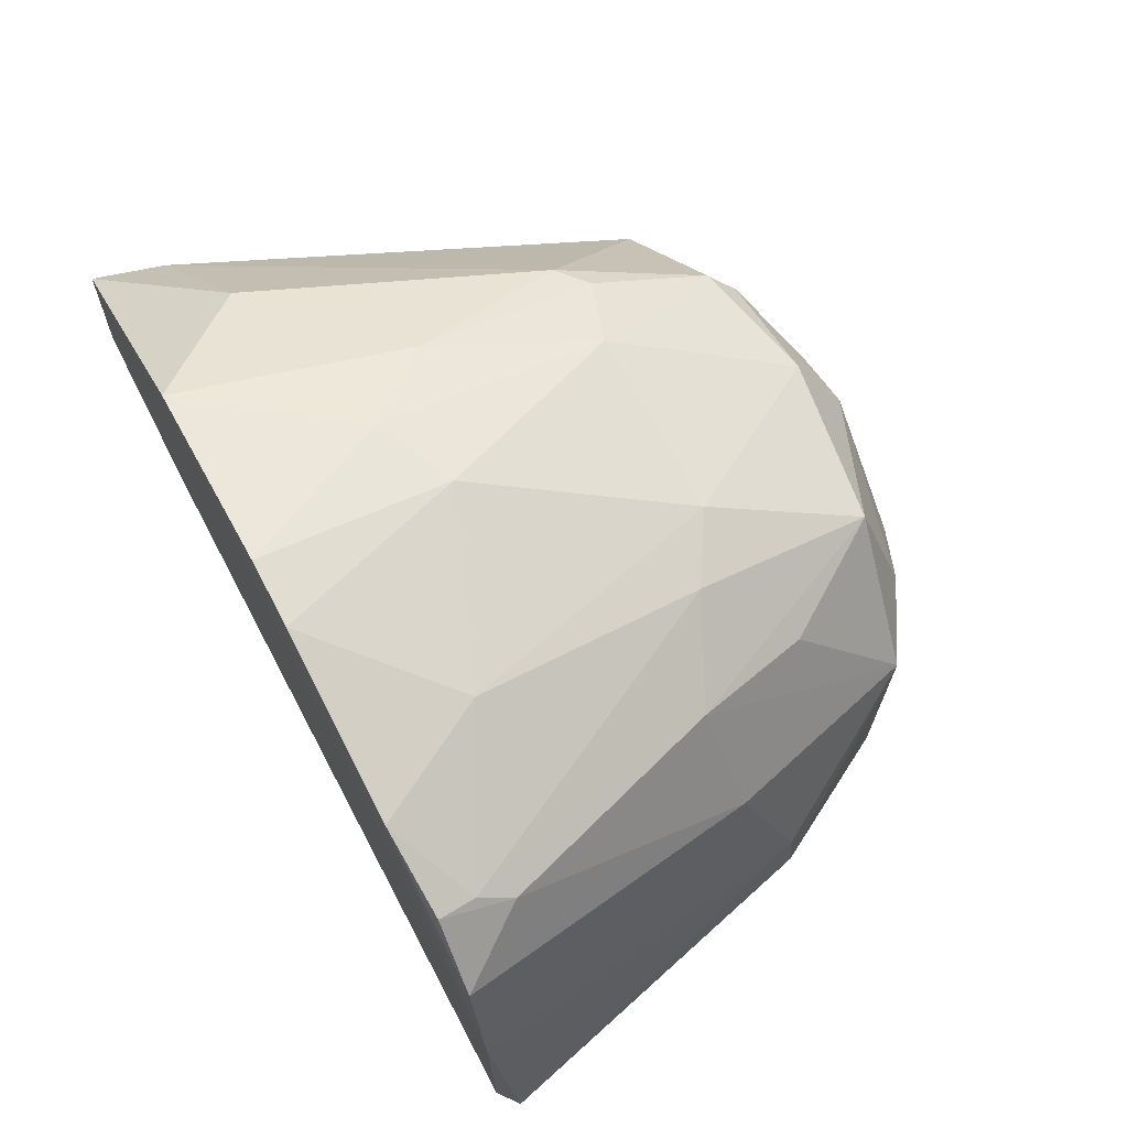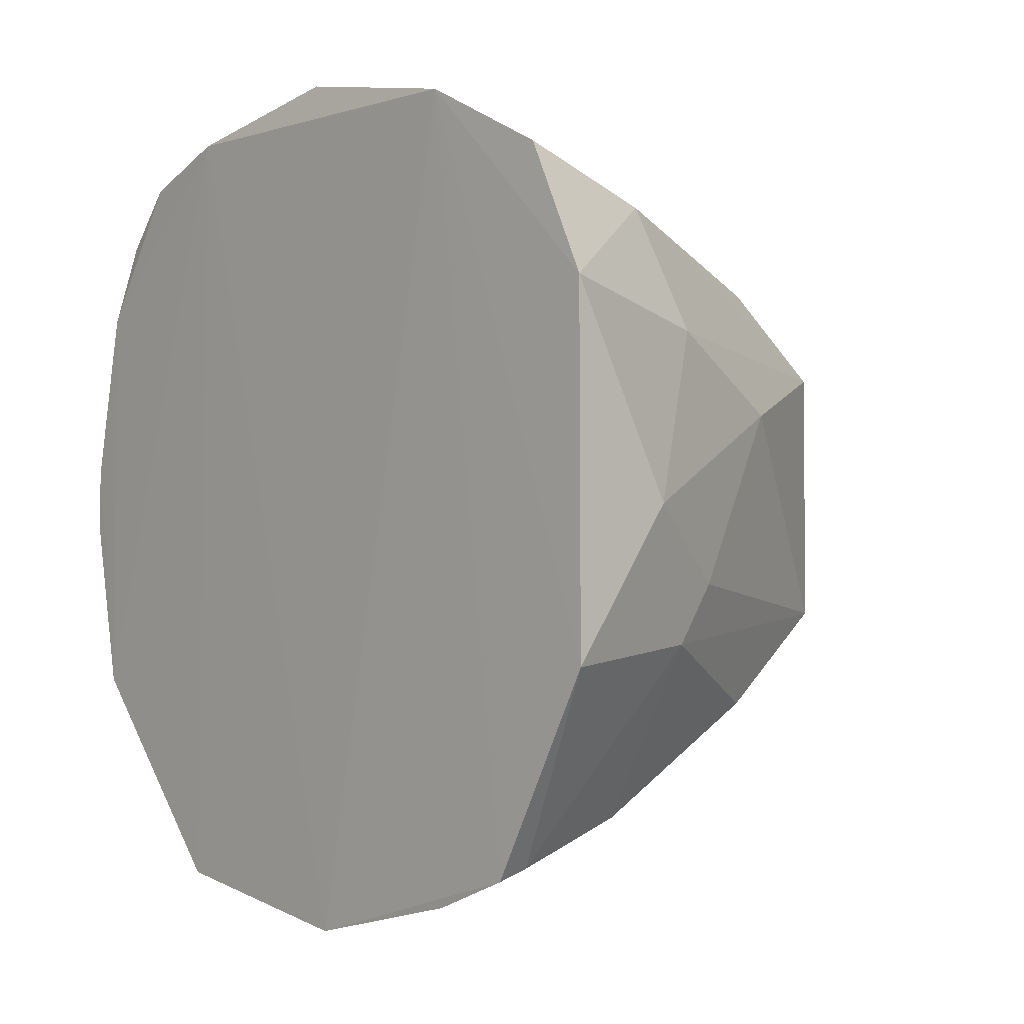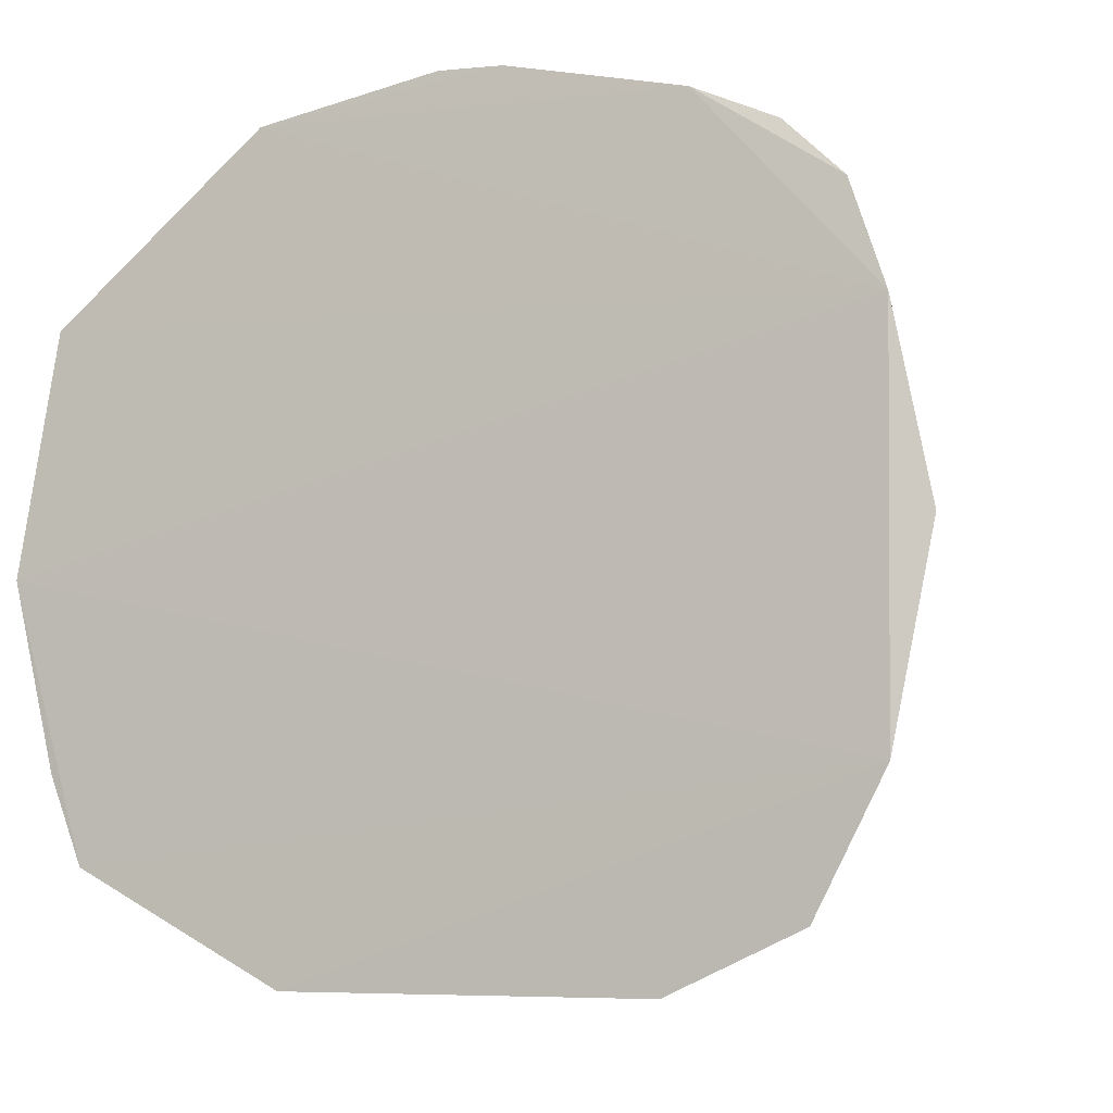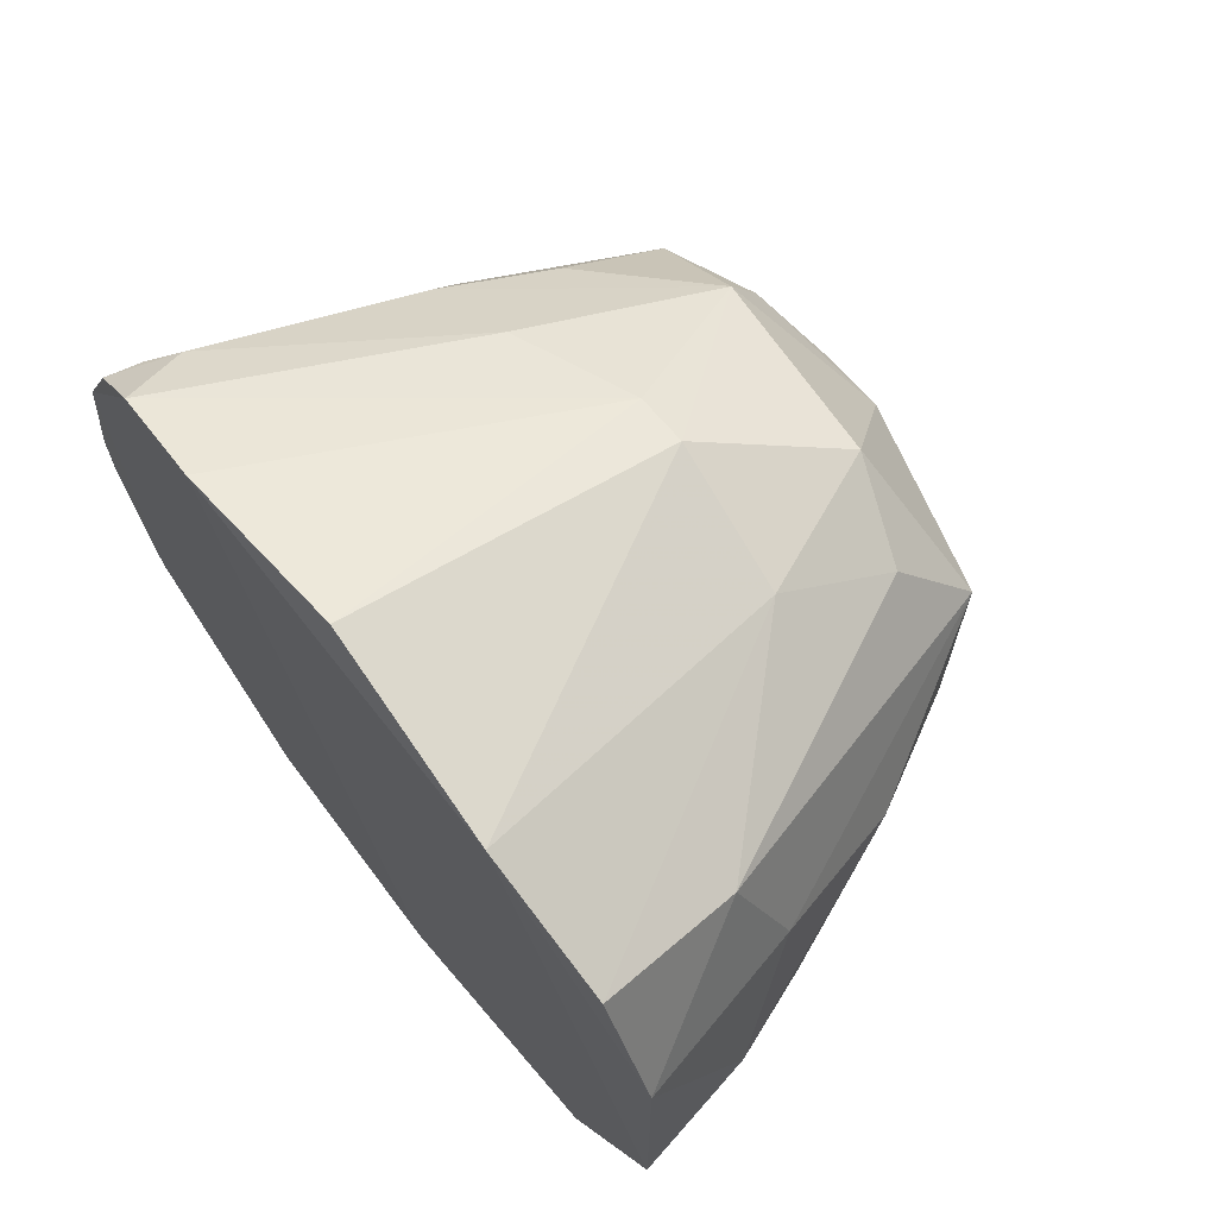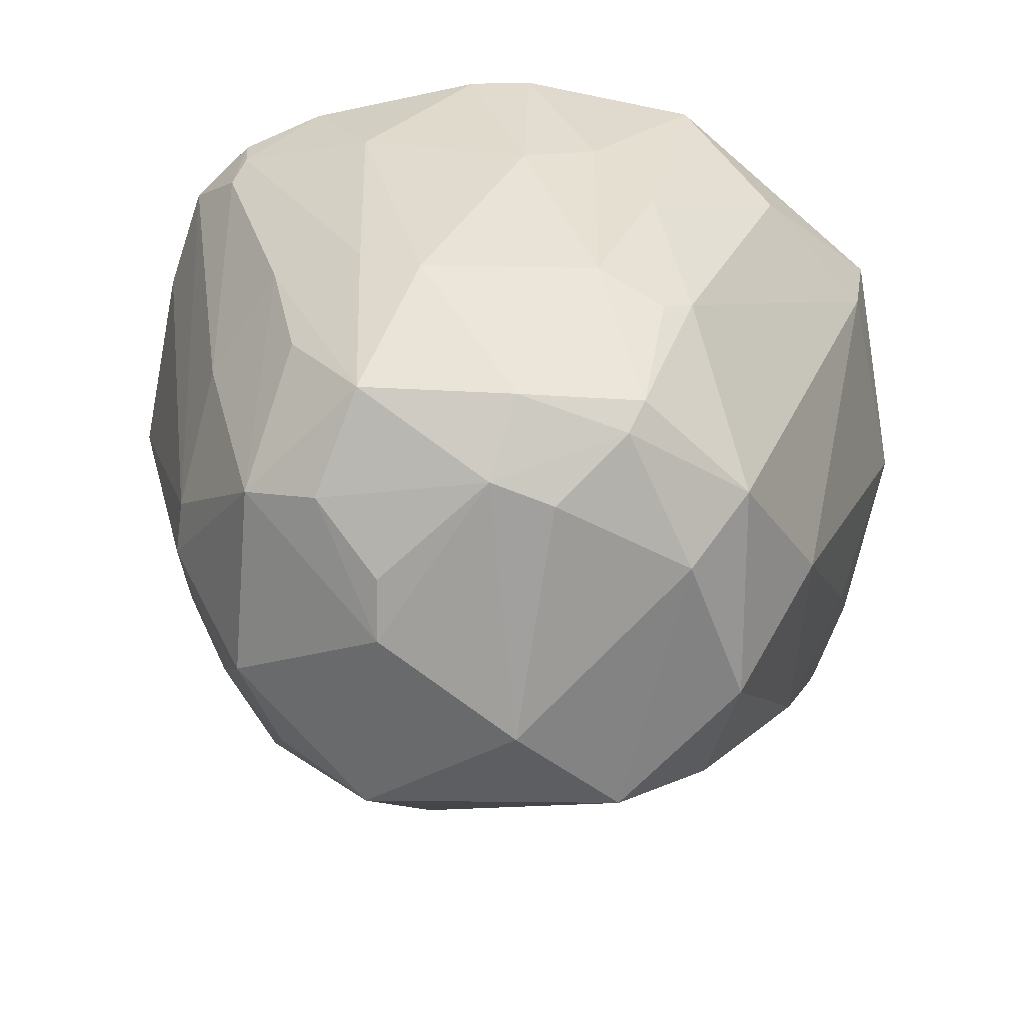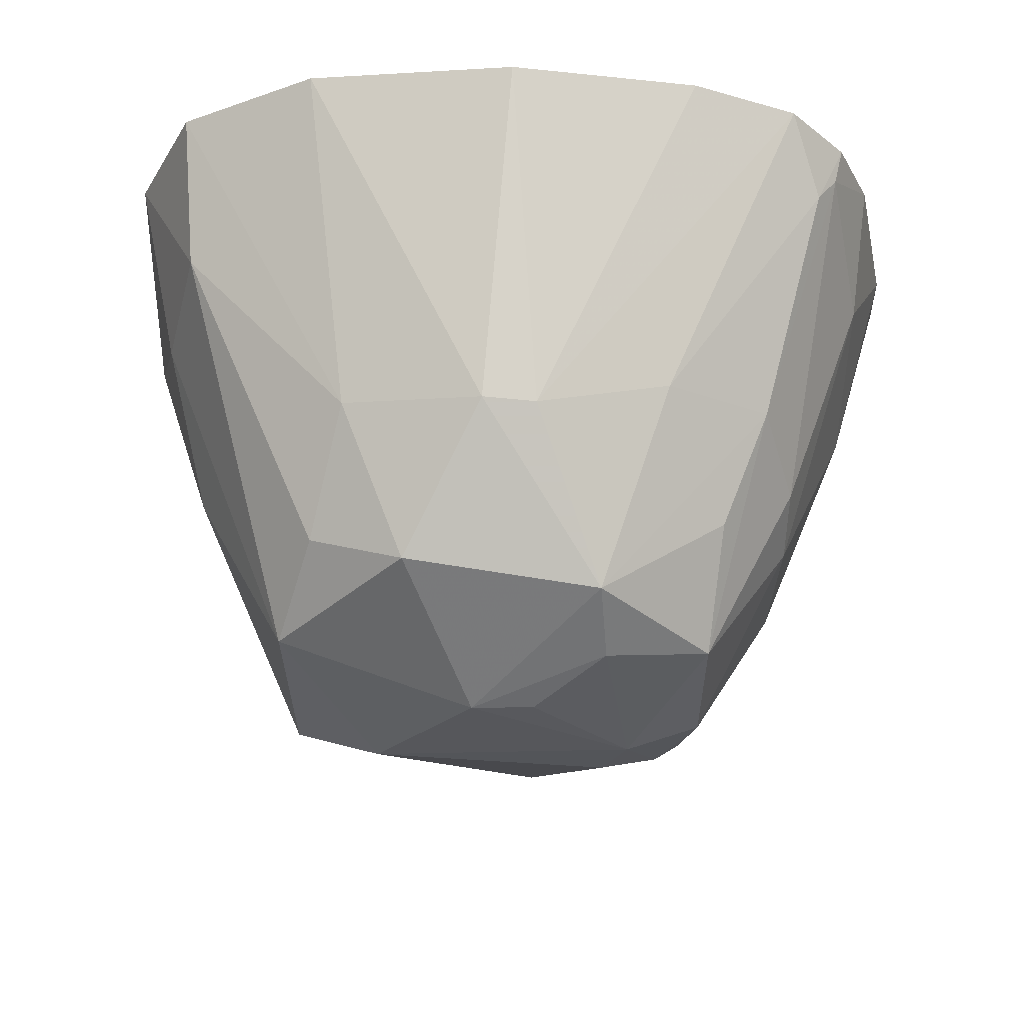
<metadata>
{"format":"obj","ext":"obj","renderer":"f3d","projection":"perspective","resolution":1024,"background":"white","views":[{"elev":73.2,"azim":-28.2,"up":"+Y"},{"elev":-2.6,"azim":-41.3,"up":"+Z"},{"elev":-6.5,"azim":-70.1,"up":"+Y"},{"elev":69.1,"azim":-38.3,"up":"+Z"},{"elev":19.5,"azim":91.2,"up":"+Y"},{"elev":62.9,"azim":91.8,"up":"+Z"}]}
</metadata>
<code>
v 0.2608 -0.1618 0.07219
v 0.491 -0.04924 -0.01019
v 0.3967 0.01527 0.1335
v 0.2611 0.1708 0.01426
v 0.2595 -0.009871 -0.1821
v 0.4668 0.08826 0.05174
v 0.2578 0.07682 0.1554
v 0.4668 -0.08826 0.05174
v 0.2747 -0.1167 -0.1491
v 0.4094 0.1064 -0.07972
v 0.2578 -0.0821 0.1537
v 0.2608 0.157 -0.08262
v 0.2761 0.1384 0.1163
v 0.4599 0.04274 0.09748
v 0.4531 -0.04453 -0.1012
v 0.2607 -0.1178 -0.1531
v 0.3488 -0.1422 -0.04055
v 0.4097 0.1216 -0.04138
v 0.4731 0.07221 -0.05323
v 0.2618 0.001461 0.1698
v 0.4526 -0.03622 0.1044
v 0.3193 -0.1316 0.1071
v 0.2602 0.1556 0.08457
v 0.2603 0.08509 -0.166
v 0.3767 0.1099 0.09292
v 0.2599 0.1185 0.1412
v 0.4893 0.01721 0.04364
v 0.4102 -0.005207 -0.1328
v 0.2607 -0.08331 -0.1659
v 0.2613 -0.1618 -0.07179
v 0.3948 -0.1284 0.02973
v 0.4073 -0.1019 -0.09011
v 0.4105 0.1226 0.02982
v 0.3345 0.1523 -0.01046
v 0.3485 0.1364 -0.06524
v 0.4741 0.01699 -0.07859
v 0.4744 0.08811 -0.01017
v 0.4639 0.08255 -0.05946
v 0.3966 -0.006272 0.1362
v 0.2603 -0.1369 0.1251
v 0.3915 -0.06292 0.1187
v 0.4384 -0.07465 0.08896
v 0.3005 0.1241 -0.1194
v 0.4223 0.09281 0.08129
v 0.3802 0.06834 0.1202
v 0.2617 0.1414 0.1174
v 0.2882 0.1305 0.1215
v 0.476 0.04599 0.06805
v 0.4885 0.04742 -0.02505
v 0.4904 -0.00814 0.04386
v 0.3299 -0.106 -0.1337
v 0.2874 0.07686 -0.1617
v 0.2894 -0.067 -0.1606
v 0.3061 -0.1598 -0.01055
v 0.3348 -0.1446 0.05862
v 0.4668 -0.08826 -0.05174
v 0.3332 -0.1424 -0.06429
v 0.306 0.1525 0.05957
v 0.3949 0.1232 0.05545
v 0.2613 0.1714 -0.01124
v 0.4187 0.1081 -0.06796
v 0.3207 0.1517 -0.04087
v 0.4547 0.04216 -0.1015
v 0.4895 0.05743 4e-08
f 11 7 5
f 16 11 5
f 20 3 7
f 20 7 11
f 23 12 7
f 23 4 12
f 24 5 7
f 24 7 12
f 26 7 3
f 26 23 7
f 29 16 5
f 29 9 16
f 30 1 11
f 30 11 16
f 30 16 9
f 34 33 18
f 37 33 6
f 37 18 33
f 38 37 19
f 38 18 37
f 39 20 11
f 39 3 20
f 39 21 14
f 39 14 3
f 40 11 1
f 40 1 22
f 41 40 22
f 41 11 40
f 41 39 11
f 41 21 39
f 42 22 8
f 42 8 21
f 42 41 22
f 42 21 41
f 43 24 12
f 43 35 10
f 43 12 35
f 44 25 14
f 44 14 6
f 44 6 25
f 45 26 3
f 45 3 14
f 45 14 25
f 46 13 23
f 46 23 26
f 47 25 13
f 47 46 26
f 47 13 46
f 47 45 25
f 47 26 45
f 48 6 14
f 49 36 19
f 49 2 36
f 50 14 21
f 50 21 8
f 50 8 2
f 50 48 14
f 50 27 48
f 51 28 15
f 51 9 29
f 51 15 32
f 52 28 5
f 52 5 24
f 52 43 10
f 52 24 43
f 53 29 5
f 53 5 28
f 53 51 29
f 53 28 51
f 54 30 17
f 54 1 30
f 54 17 31
f 55 22 1
f 55 54 31
f 55 1 54
f 55 31 8
f 55 8 22
f 56 32 15
f 56 2 8
f 56 8 31
f 56 31 17
f 56 36 2
f 56 15 36
f 57 17 30
f 57 51 32
f 57 30 9
f 57 9 51
f 57 56 17
f 57 32 56
f 58 4 23
f 58 23 13
f 58 34 4
f 58 33 34
f 59 25 6
f 59 6 33
f 59 33 58
f 59 58 13
f 59 13 25
f 60 12 4
f 60 4 34
f 61 35 18
f 61 10 35
f 61 38 10
f 61 18 38
f 62 34 18
f 62 18 35
f 62 35 12
f 62 60 34
f 62 12 60
f 63 36 15
f 63 15 28
f 63 10 38
f 63 52 10
f 63 28 52
f 63 38 19
f 63 19 36
f 64 37 6
f 64 27 50
f 64 50 2
f 64 2 49
f 64 49 19
f 64 19 37
f 64 48 27
f 64 6 48

</code>
